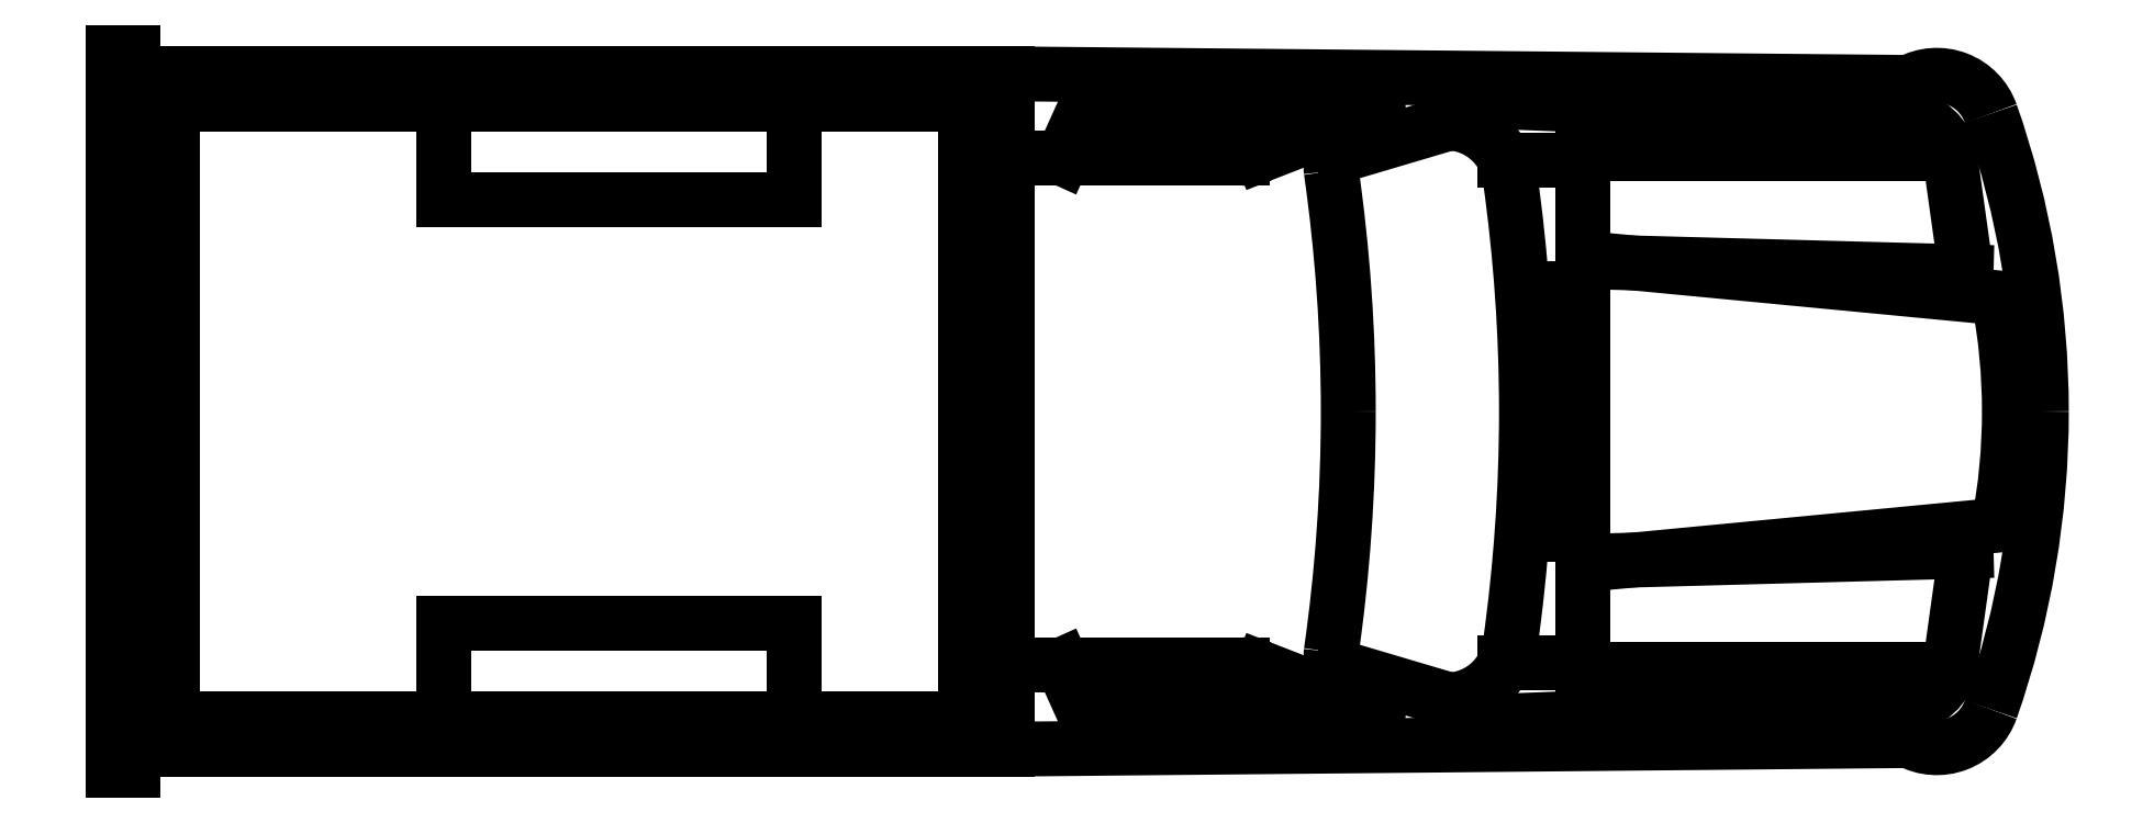
<metadata>
{"format":"dxf","ext":"dxf","renderer":"ezdxf+matplotlib","layout":"modelspace","background":"white","min_lineweight":24,"dpi":150}
</metadata>
<code>
0
SECTION
2
ENTITIES
0
LINE
8
LAYER01
10
-51.78
20
-25.09
30
0
11
-60.96
21
-22.37
31
0
0
LINE
8
LAYER01
10
-51.78
20
25.09
30
0
11
-60.96
21
22.37
31
0
0
LINE
8
LAYER01
10
-90.13
20
-29.45
30
0
11
-11.52
21
-28.7
31
0
0
LINE
8
LAYER01
10
-90.13
20
29.45
30
0
11
-11.52
21
28.7
31
0
0
LINE
8
LAYER01
10
-93.68
20
9.395e-07
30
0
11
-93.68
21
29.45
31
0
0
LINE
8
LAYER01
10
-90.09
20
9.395e-07
30
0
11
-90.09
21
29.45
31
0
0
LINE
8
LAYER01
10
-83.45
20
26.15
30
0
11
-85.28
21
22.08
31
0
0
LINE
8
LAYER01
10
-108.7
20
26.83
30
0
11
-108.7
21
18.47
31
0
0
LINE
8
LAYER01
10
-139.2
20
18.47
30
0
11
-139.2
21
26.83
31
0
0
LINE
8
LAYER01
10
-168
20
9.395e-07
30
0
11
-168
21
31.32
31
0
0
LINE
8
LAYER01
10
-162.8
20
26.83
30
0
11
-162.8
21
9.395e-07
31
0
0
LINE
8
LAYER01
10
-166.2
20
31.32
30
0
11
-166.2
21
9.395e-07
31
0
0
LINE
8
LAYER01
10
-58
20
26.26
30
0
11
-67.89
21
22.41
31
0
0
LINE
8
LAYER01
10
-162.8
20
-26.83
30
0
11
-93.68
21
-26.83
31
0
0
LINE
8
LAYER01
10
-166.2
20
-29.45
30
0
11
-90.13
21
-29.45
31
0
0
LINE
8
LAYER01
10
-108.7
20
-18.47
30
0
11
-139.2
21
-18.47
31
0
0
LINE
8
LAYER01
10
-108.7
20
18.47
30
0
11
-139.2
21
18.47
31
0
0
LINE
8
LAYER01
10
-162.8
20
-26.83
30
0
11
-162.8
21
9.395e-07
31
0
0
LINE
8
LAYER01
10
-168
20
9.395e-07
30
0
11
-168
21
-31.32
31
0
0
LINE
8
LAYER01
10
-166.2
20
-31.32
30
0
11
-166.2
21
9.395e-07
31
0
0
LINE
8
LAYER01
10
-166.2
20
-31.32
30
0
11
-168
21
-31.32
31
0
0
LINE
8
LAYER01
10
-139.2
20
-18.47
30
0
11
-139.2
21
-26.83
31
0
0
LINE
8
LAYER01
10
-90.09
20
9.395e-07
30
0
11
-90.09
21
-29.45
31
0
0
LINE
8
LAYER01
10
-93.68
20
9.395e-07
30
0
11
-93.68
21
-29.45
31
0
0
ARC
8
LAYER01
10
-209.3
20
9.395e-07
30
0
40
148.9
50
351.9
51
360
0
LINE
8
LAYER01
10
-69.63
20
-22.08
30
0
11
-90.09
21
-22.08
31
0
0
LINE
8
LAYER01
10
-108.7
20
-26.83
30
0
11
-108.7
21
-18.47
31
0
0
ARC
8
LAYER01
10
-82.29
20
-25.62
30
0
40
1.271
50
204.3
51
270
0
LINE
8
LAYER01
10
-83.45
20
-26.15
30
0
11
-85.28
21
-22.08
31
0
0
LINE
8
LAYER01
10
-58
20
-26.26
30
0
11
-67.89
21
-22.41
31
0
0
ARC
8
LAYER01
10
-58.12
20
-26.57
30
0
40
0.3274
50
270
51
68.71
0
ARC
8
LAYER01
10
-69.63
20
-26.86
30
0
40
4.779
50
68.71
51
90
0
ARC
8
LAYER01
10
-60.6
20
-21.15
30
0
40
1.271
50
171.9
51
253.5
0
LINE
8
LAYER01
10
-82.29
20
-26.9
30
0
11
-58.12
21
-26.9
31
0
0
LINE
8
LAYER01
10
-69.63
20
22.08
30
0
11
-90.09
21
22.08
31
0
0
ARC
8
LAYER01
10
-209.3
20
9.395e-07
30
0
40
148.9
50
360
51
8.096
0
ARC
8
LAYER01
10
-69.63
20
26.86
30
0
40
4.779
50
270
51
291.3
0
ARC
8
LAYER01
10
-60.6
20
21.15
30
0
40
1.271
50
106.5
51
188.1
0
LINE
8
LAYER01
10
-162.8
20
26.83
30
0
11
-93.68
21
26.83
31
0
0
LINE
8
LAYER01
10
-166.2
20
29.45
30
0
11
-90.13
21
29.45
31
0
0
LINE
8
LAYER01
10
-166.2
20
31.32
30
0
11
-168
21
31.32
31
0
0
ARC
8
LAYER01
10
-82.29
20
25.62
30
0
40
1.271
50
90
51
155.7
0
ARC
8
LAYER01
10
-58.12
20
26.57
30
0
40
0.3274
50
291.3
51
90
0
LINE
8
LAYER01
10
-82.29
20
26.9
30
0
11
-58.12
21
26.9
31
0
0
ARC
8
LAYER01
10
-78.78
20
9.395e-07
30
0
40
78.78
50
360
51
19.25
0
ARC
8
LAYER01
10
-12.01
20
21.5
30
0
40
4.115
50
7.918
51
87.73
0
ARC
8
LAYER01
10
-51.82
20
19.56
30
0
40
5.599
50
7.996
51
84.69
0
ARC
8
LAYER01
10
-191.1
20
9.395e-07
30
0
40
146.2
50
352
51
360
0
LINE
8
LAYER01
10
-39.91
20
-22.44
30
0
11
-39.91
21
9.395e-07
31
0
0
ARC
8
LAYER01
10
-78.78
20
9.395e-07
30
0
40
78.78
50
340.7
51
360
0
LINE
8
LAYER01
10
-6.558
20
-12.18
30
0
11
-7.934
21
-22.07
31
0
0
LINE
8
LAYER01
10
-50.12
20
-27.13
30
0
11
-11.85
21
-25.61
31
0
0
LINE
8
LAYER01
10
-8.003
20
-22.44
30
0
11
-39.91
21
-22.44
31
0
0
LINE
8
LAYER01
10
-39.91
20
-21.87
30
0
11
-46.72
21
-21.87
31
0
0
ARC
8
LAYER01
10
-51.42
20
-23.87
30
0
40
1.271
50
253.5
51
275.3
0
ARC
8
LAYER01
10
-51.82
20
-19.56
30
0
40
5.599
50
275.3
51
352
0
ARC
8
LAYER01
10
-12.01
20
-21.5
30
0
40
4.115
50
272.3
51
352.1
0
ARC
8
LAYER01
10
-9.11
20
-24.34
30
0
40
4.982
50
241.1
51
340.7
0
LINE
8
LAYER01
10
-8.003
20
22.44
30
0
11
-39.91
21
22.44
31
0
0
LINE
8
LAYER01
10
-3.721
20
-9.905
30
0
11
-35.56
21
-12.96
31
0
0
LINE
8
LAYER01
10
-35.56
20
-12.96
30
0
11
-6.558
21
-12.18
31
0
0
LINE
8
LAYER01
10
-35.56
20
12.96
30
0
11
-6.558
21
12.18
31
0
0
LINE
8
LAYER01
10
-3.721
20
9.905
30
0
11
-35.56
21
12.96
31
0
0
SOLID
8
LAYER01
10
-40.81
20
9.395e-07
30
0
11
-43.67
21
9.395e-07
31
0
12
-40.81
22
10.75
32
0
13
-43.67
23
10.75
33
0
0
LINE
8
LAYER01
10
-43.67
20
10.75
30
0
11
-43.67
21
9.395e-07
31
0
0
LINE
8
LAYER01
10
-40.81
20
9.395e-07
30
0
11
-40.81
21
10.75
31
0
0
LINE
8
LAYER01
10
-39.91
20
22.44
30
0
11
-39.91
21
9.395e-07
31
0
0
ARC
8
LAYER01
10
-191.1
20
9.395e-07
30
0
40
146.2
50
360
51
7.996
0
LINE
8
LAYER01
10
-43.67
20
-10.75
30
0
11
-43.67
21
9.395e-07
31
0
0
LINE
8
LAYER01
10
-40.81
20
9.395e-07
30
0
11
-40.81
21
-10.75
31
0
0
SOLID
8
LAYER01
10
-40.81
20
9.395e-07
30
0
11
-43.67
21
9.395e-07
31
0
12
-40.81
22
-10.75
32
0
13
-43.67
23
-10.75
33
0
0
LINE
8
LAYER01
10
-40.81
20
-10.75
30
0
11
-43.67
21
-10.75
31
0
0
LINE
8
LAYER01
10
-40.81
20
10.75
30
0
11
-43.67
21
10.75
31
0
0
LINE
8
LAYER01
10
-39.91
20
21.87
30
0
11
-46.72
21
21.87
31
0
0
ARC
8
LAYER01
10
-55.49
20
9.395e-07
30
0
40
52.71
50
349.2
51
360
0
ARC
8
LAYER01
10
-55.49
20
9.395e-07
30
0
40
52.71
50
360
51
10.83
0
LINE
8
LAYER01
10
-6.558
20
12.18
30
0
11
-7.934
21
22.07
31
0
0
LINE
8
LAYER01
10
-50.12
20
27.13
30
0
11
-11.85
21
25.61
31
0
0
ARC
8
LAYER01
10
-51.42
20
23.87
30
0
40
1.271
50
84.69
51
106.5
0
ARC
8
LAYER01
10
-9.11
20
24.34
30
0
40
4.982
50
19.25
51
118.9
0
ENDSEC
0
EOF

</code>
